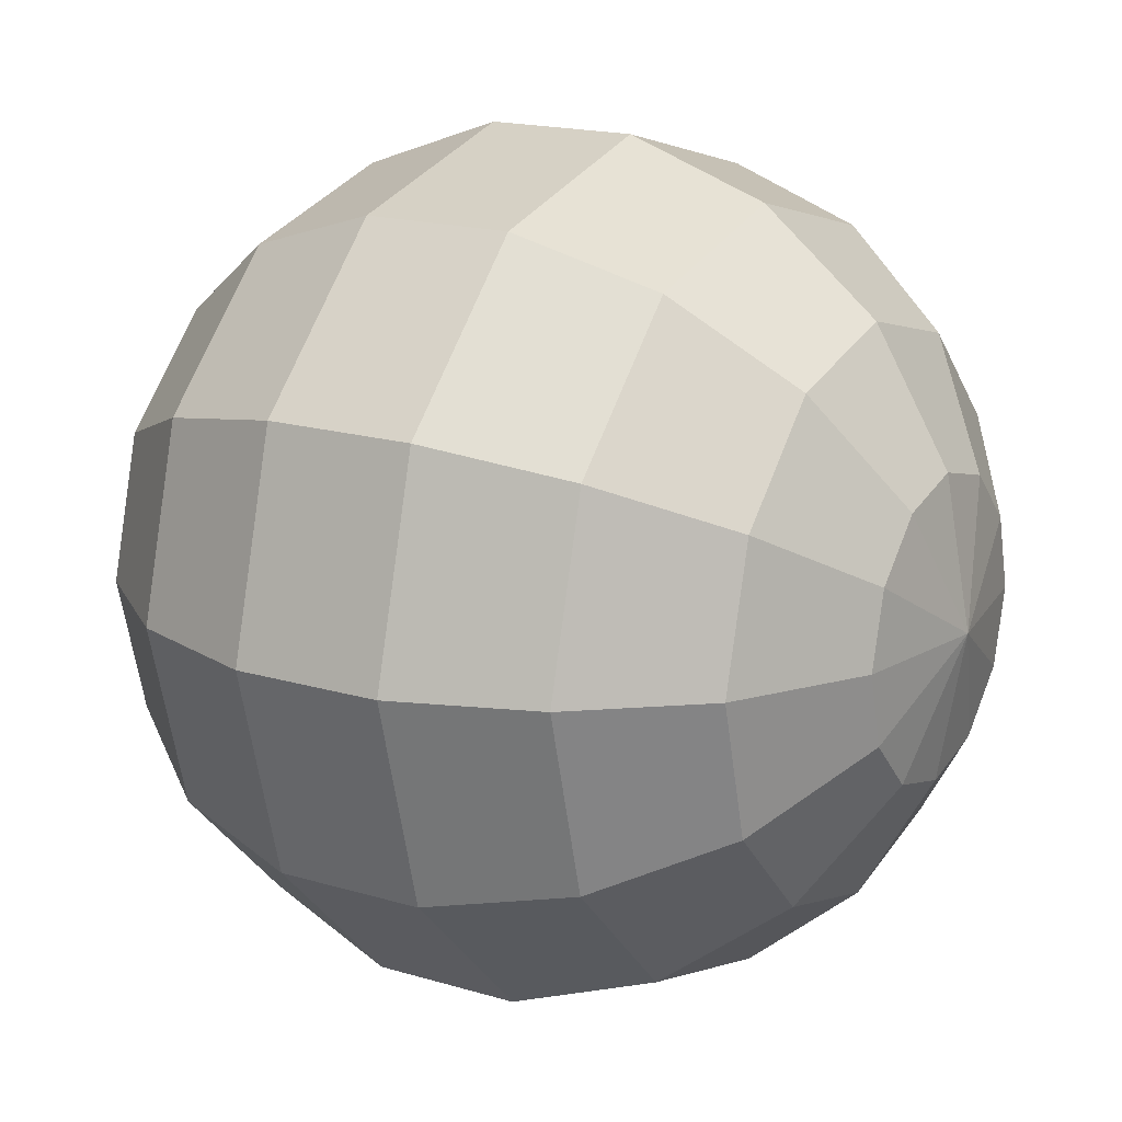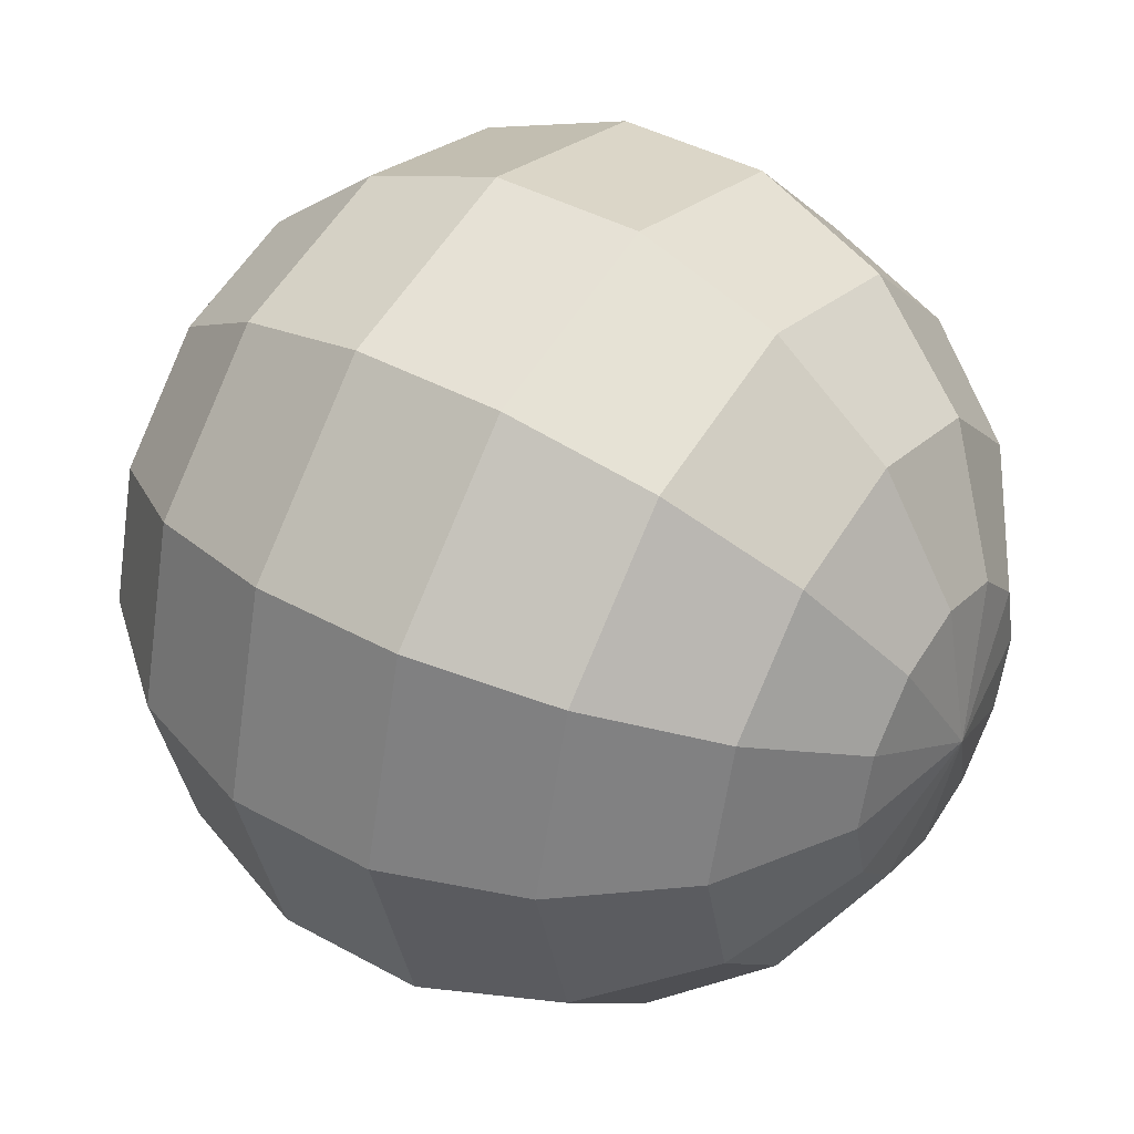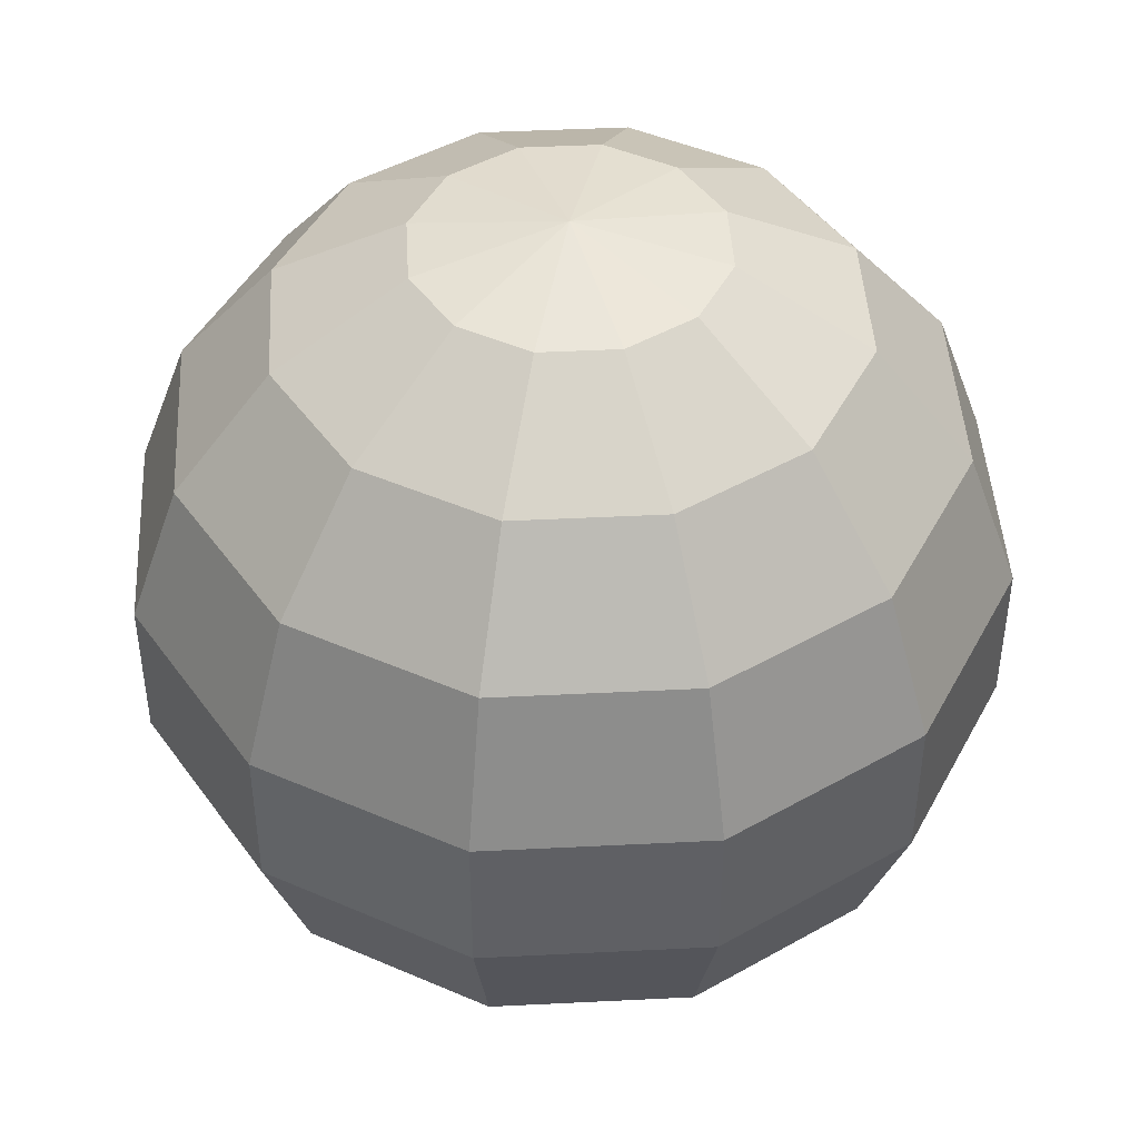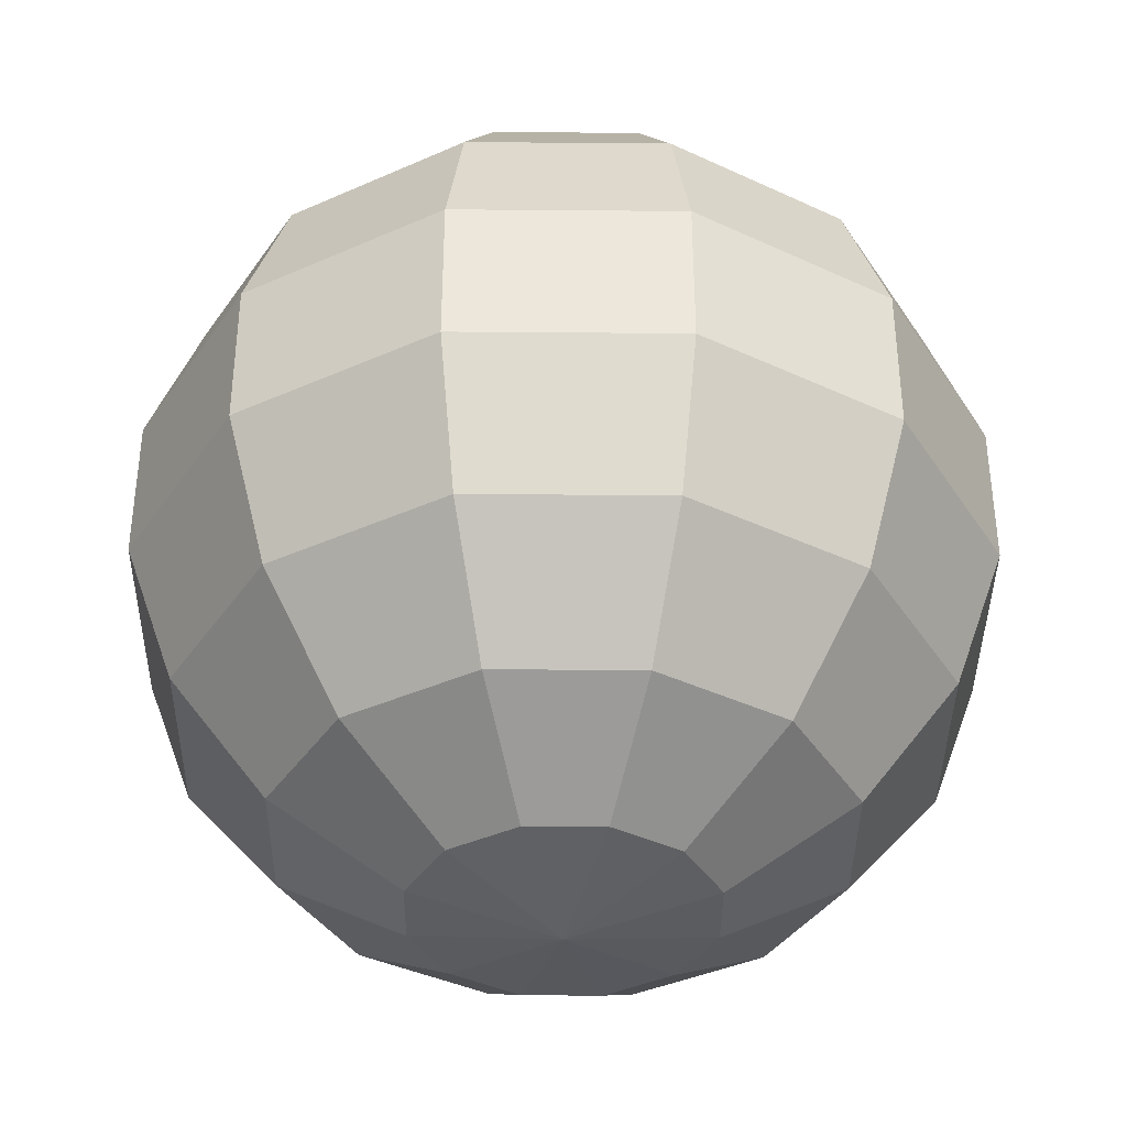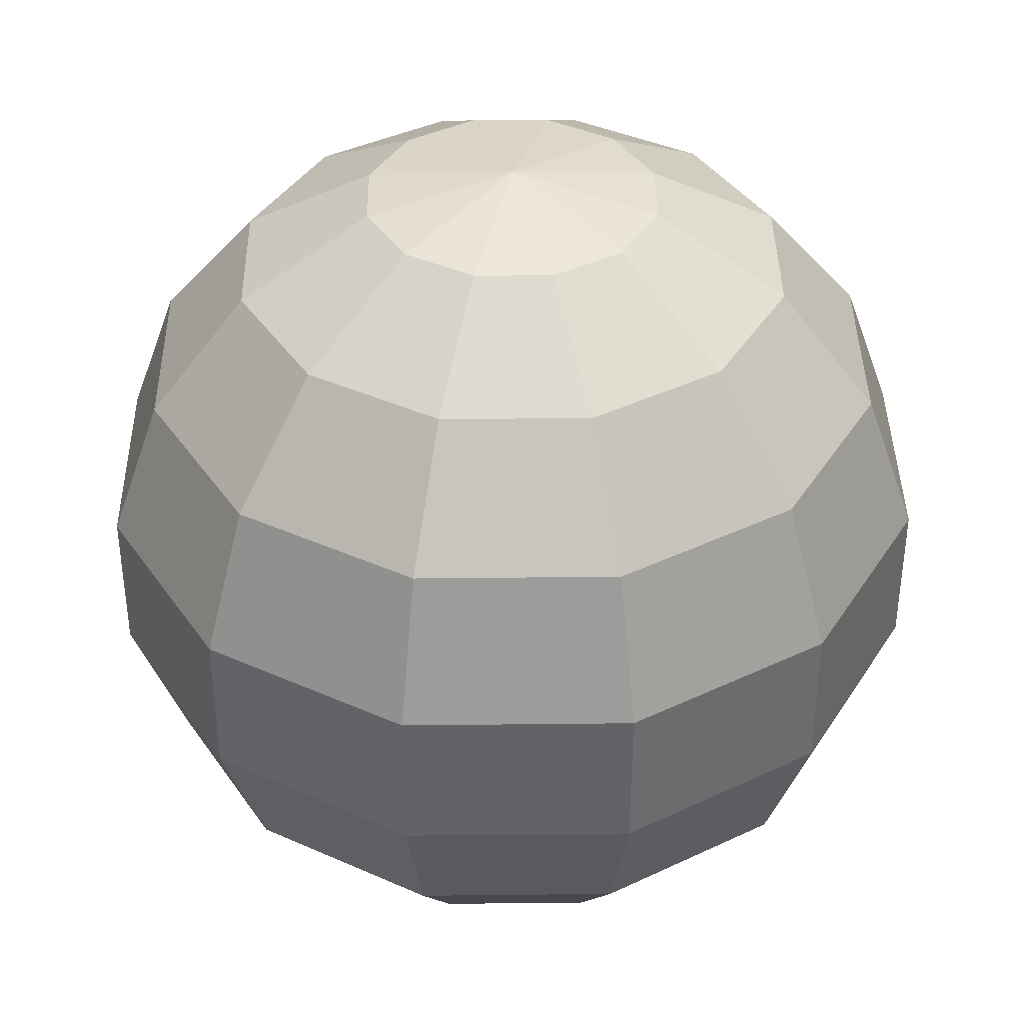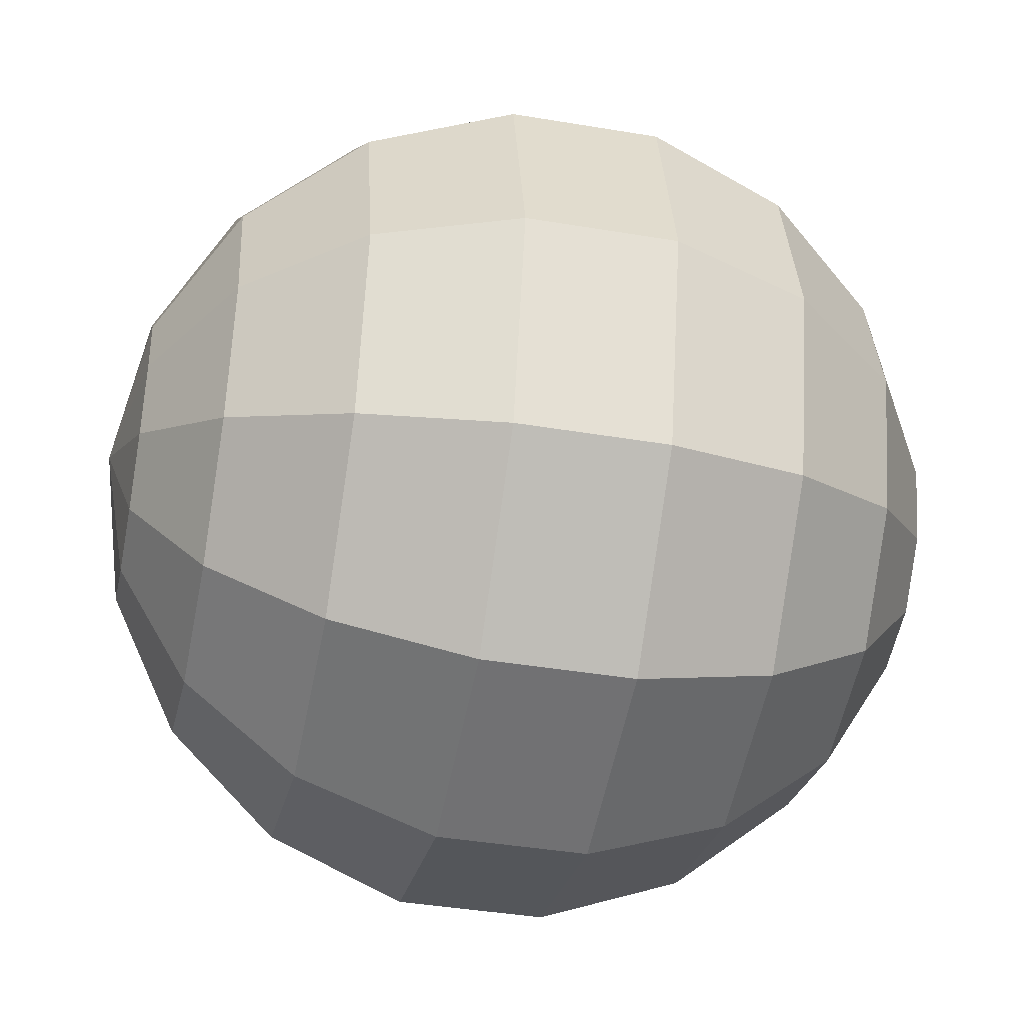
<metadata>
{"format":"obj","ext":"obj","renderer":"f3d","projection":"perspective","resolution":1024,"background":"white","views":[{"elev":17.1,"azim":121.2,"up":"+Y"},{"elev":41.7,"azim":123.6,"up":"+Y"},{"elev":45.2,"azim":11.7,"up":"+Z"},{"elev":-38.8,"azim":-45.6,"up":"+Z"},{"elev":39.2,"azim":74.2,"up":"+Z"},{"elev":-40.4,"azim":78.3,"up":"+Y"}]}
</metadata>
<code>
v -0.3848 -0 1.057
v -0.7231 -0 0.8618
v -0.9743 -0 0.5625
v -1.108 -0 0.1954
v -1.108 -0 -0.1954
v -0.9743 -0 -0.5625
v -0.7231 -0 -0.8618
v -0.3332 0.1924 1.057
v -0.6263 0.3616 0.8618
v -0.8438 0.4871 0.5625
v -0.9595 0.554 0.1954
v -0.9595 0.554 -0.1954
v -0.8438 0.4871 -0.5625
v -0.6263 0.3616 -0.8618
v -0.3332 0.1924 -1.057
v -0.1924 0.3332 1.057
v -0.3616 0.6263 0.8618
v -0.4871 0.8438 0.5625
v -0.554 0.9595 0.1954
v -0.554 0.9595 -0.1954
v -0.4871 0.8438 -0.5625
v -0.3616 0.6263 -0.8618
v -0.1924 0.3332 -1.057
v 0 0.3848 1.057
v 0 0.7231 0.8618
v 0 0.9743 0.5625
v 0 1.108 0.1954
v -0 1.108 -0.1954
v 0 0.9743 -0.5625
v 0 0.7231 -0.8618
v 0 0.3848 -1.057
v -0 -0 1.125
v 0.1924 0.3332 1.057
v 0.3616 0.6263 0.8618
v 0.4871 0.8438 0.5625
v 0.554 0.9595 0.1954
v 0.554 0.9595 -0.1954
v 0.4871 0.8438 -0.5625
v 0.3616 0.6263 -0.8618
v 0.1924 0.3332 -1.057
v 0.3332 0.1924 1.057
v 0.6263 0.3616 0.8618
v 0.8438 0.4871 0.5625
v 0.9595 0.554 0.1954
v 0.9595 0.554 -0.1954
v 0.8438 0.4871 -0.5625
v 0.6263 0.3616 -0.8618
v 0.3332 0.1924 -1.057
v 0.3848 -0 1.057
v 0.7231 -0 0.8618
v 0.9743 -0 0.5625
v 1.108 -0 0.1954
v 1.108 -0 -0.1954
v 0.9743 -0 -0.5625
v 0.7231 -0 -0.8618
v 0.3848 0 -1.057
v 0.3332 -0.1924 1.057
v 0.6263 -0.3616 0.8618
v 0.8438 -0.4871 0.5625
v 0.9595 -0.554 0.1954
v 0.9595 -0.554 -0.1954
v 0.8438 -0.4871 -0.5625
v 0.6263 -0.3616 -0.8618
v 0.3332 -0.1924 -1.057
v 0.1924 -0.3332 1.057
v 0.3616 -0.6263 0.8618
v 0.4871 -0.8438 0.5625
v 0.554 -0.9595 0.1954
v 0.554 -0.9595 -0.1954
v 0.4871 -0.8438 -0.5625
v 0.3616 -0.6263 -0.8618
v 0.1924 -0.3332 -1.057
v -0 -0.3848 1.057
v -0 -0.7231 0.8618
v -0 -0.9743 0.5625
v -0 -1.108 0.1954
v -0 -1.108 -0.1954
v -0 -0.9743 -0.5625
v -0 -0.7231 -0.8618
v 0 -0.3848 -1.057
v 0 -0 -1.125
v -0.1924 -0.3332 1.057
v -0.3616 -0.6263 0.8618
v -0.4871 -0.8438 0.5625
v -0.554 -0.9595 0.1954
v -0.554 -0.9595 -0.1954
v -0.4871 -0.8438 -0.5625
v -0.3616 -0.6263 -0.8618
v -0.1924 -0.3332 -1.057
v -0.3332 -0.1924 1.057
v -0.6263 -0.3616 0.8618
v -0.8438 -0.4871 0.5625
v -0.9595 -0.554 0.1954
v -0.9595 -0.554 -0.1954
v -0.8438 -0.4871 -0.5625
v -0.6263 -0.3616 -0.8618
v -0.3332 -0.1924 -1.057
v -0.3848 -0 -1.057
f 6 13 14
f 5 12 13
f 4 11 12
f 3 10 11
f 2 9 10
f 1 8 9
f 14 22 23
f 13 21 22
f 12 20 21
f 11 19 20
f 10 18 19
f 9 17 18
f 8 16 17
f 22 30 31
f 21 29 30
f 20 28 29
f 19 27 28
f 18 26 27
f 17 25 26
f 16 24 25
f 30 39 40
f 29 38 39
f 28 37 38
f 27 36 37
f 26 35 36
f 25 34 35
f 24 33 34
f 39 47 48
f 38 46 47
f 37 45 46
f 36 44 45
f 35 43 44
f 34 42 43
f 33 41 42
f 47 55 56
f 46 54 55
f 45 53 54
f 44 52 53
f 43 51 52
f 42 50 51
f 41 49 50
f 55 63 64
f 54 62 63
f 53 61 62
f 52 60 61
f 51 59 60
f 50 58 59
f 49 57 58
f 63 71 72
f 62 70 71
f 61 69 70
f 60 68 69
f 59 67 68
f 58 66 67
f 57 65 66
f 71 79 80
f 70 78 79
f 69 77 78
f 68 76 77
f 67 75 76
f 66 74 75
f 65 73 74
f 79 88 89
f 78 87 88
f 77 86 87
f 76 85 86
f 75 84 85
f 74 83 84
f 73 82 83
f 88 96 97
f 87 95 96
f 86 94 95
f 85 93 94
f 84 92 93
f 83 91 92
f 82 90 91
f 81 98 15
f 7 14 15
f 1 32 8
f 81 15 23
f 8 32 16
f 81 23 31
f 16 32 24
f 81 31 40
f 24 32 33
f 81 40 48
f 33 32 41
f 81 48 56
f 41 32 49
f 81 56 64
f 49 32 57
f 81 64 72
f 57 32 65
f 81 72 80
f 65 32 73
f 81 80 89
f 73 32 82
f 81 89 97
f 82 32 90
f 81 97 98
f 96 7 98
f 95 6 7
f 94 5 6
f 93 4 5
f 92 3 4
f 91 2 3
f 90 1 2
f 90 32 1
f 7 6 14
f 6 5 13
f 5 4 12
f 4 3 11
f 3 2 10
f 2 1 9
f 15 14 23
f 14 13 22
f 13 12 21
f 12 11 20
f 11 10 19
f 10 9 18
f 9 8 17
f 23 22 31
f 22 21 30
f 21 20 29
f 20 19 28
f 19 18 27
f 18 17 26
f 17 16 25
f 31 30 40
f 30 29 39
f 29 28 38
f 28 27 37
f 27 26 36
f 26 25 35
f 25 24 34
f 40 39 48
f 39 38 47
f 38 37 46
f 37 36 45
f 36 35 44
f 35 34 43
f 34 33 42
f 48 47 56
f 47 46 55
f 46 45 54
f 45 44 53
f 44 43 52
f 43 42 51
f 42 41 50
f 56 55 64
f 55 54 63
f 54 53 62
f 53 52 61
f 52 51 60
f 51 50 59
f 50 49 58
f 64 63 72
f 63 62 71
f 62 61 70
f 61 60 69
f 60 59 68
f 59 58 67
f 58 57 66
f 72 71 80
f 71 70 79
f 70 69 78
f 69 68 77
f 68 67 76
f 67 66 75
f 66 65 74
f 80 79 89
f 79 78 88
f 78 77 87
f 77 76 86
f 76 75 85
f 75 74 84
f 74 73 83
f 89 88 97
f 88 87 96
f 87 86 95
f 86 85 94
f 85 84 93
f 84 83 92
f 83 82 91
f 98 7 15
f 97 96 98
f 96 95 7
f 95 94 6
f 94 93 5
f 93 92 4
f 92 91 3
f 91 90 2

</code>
